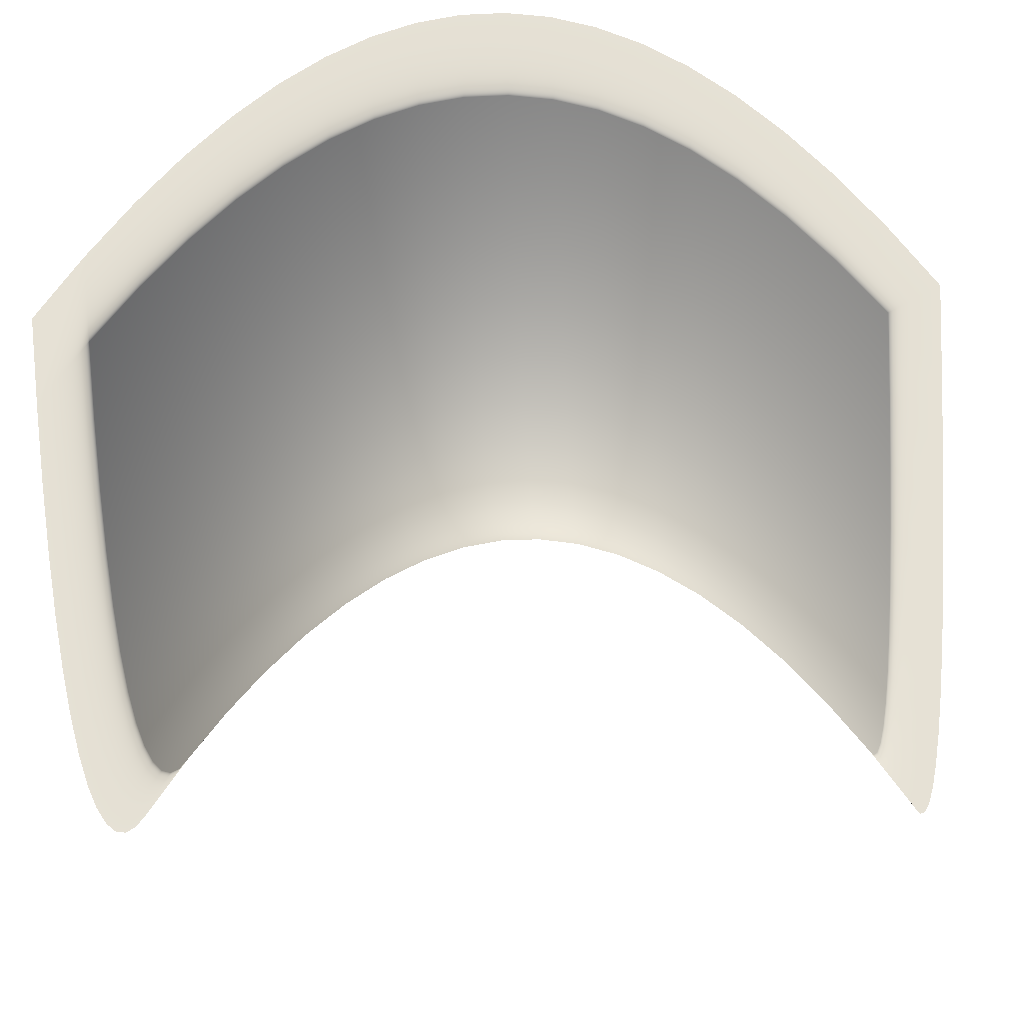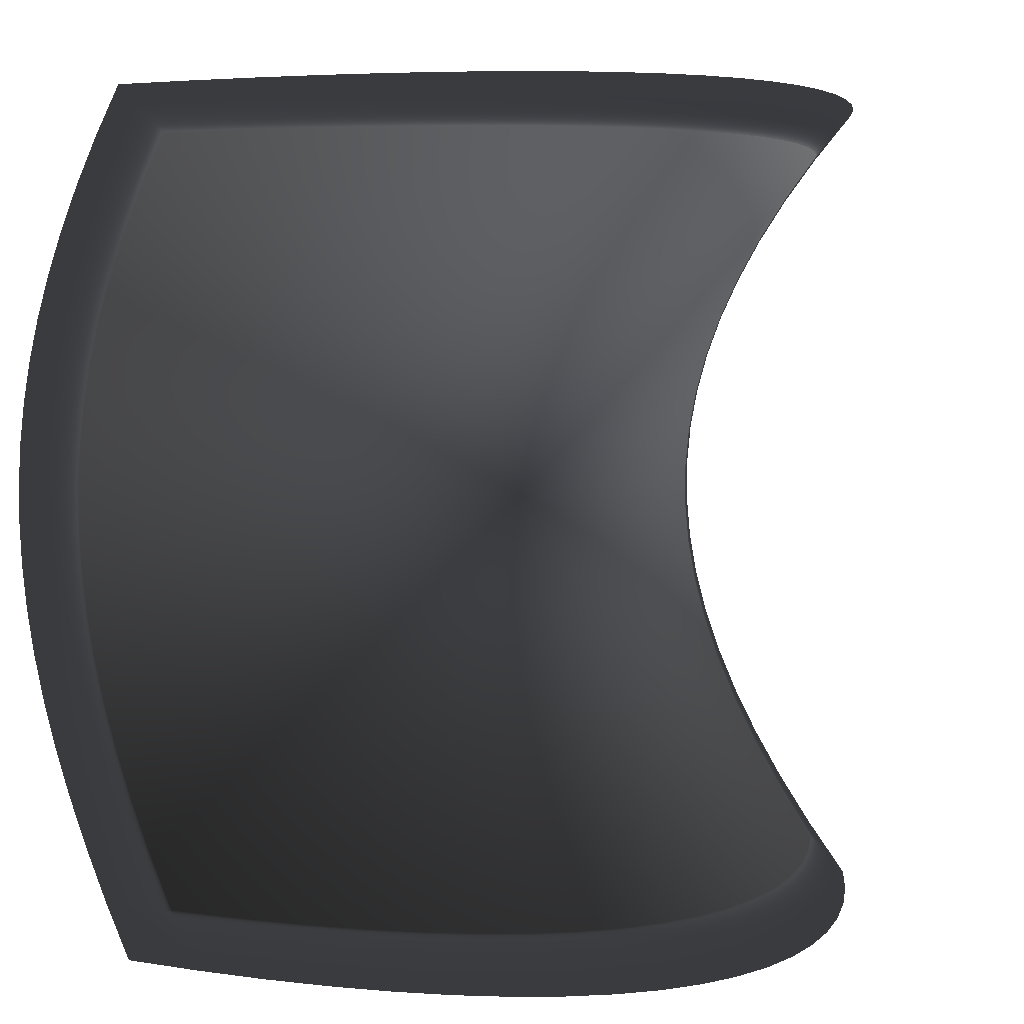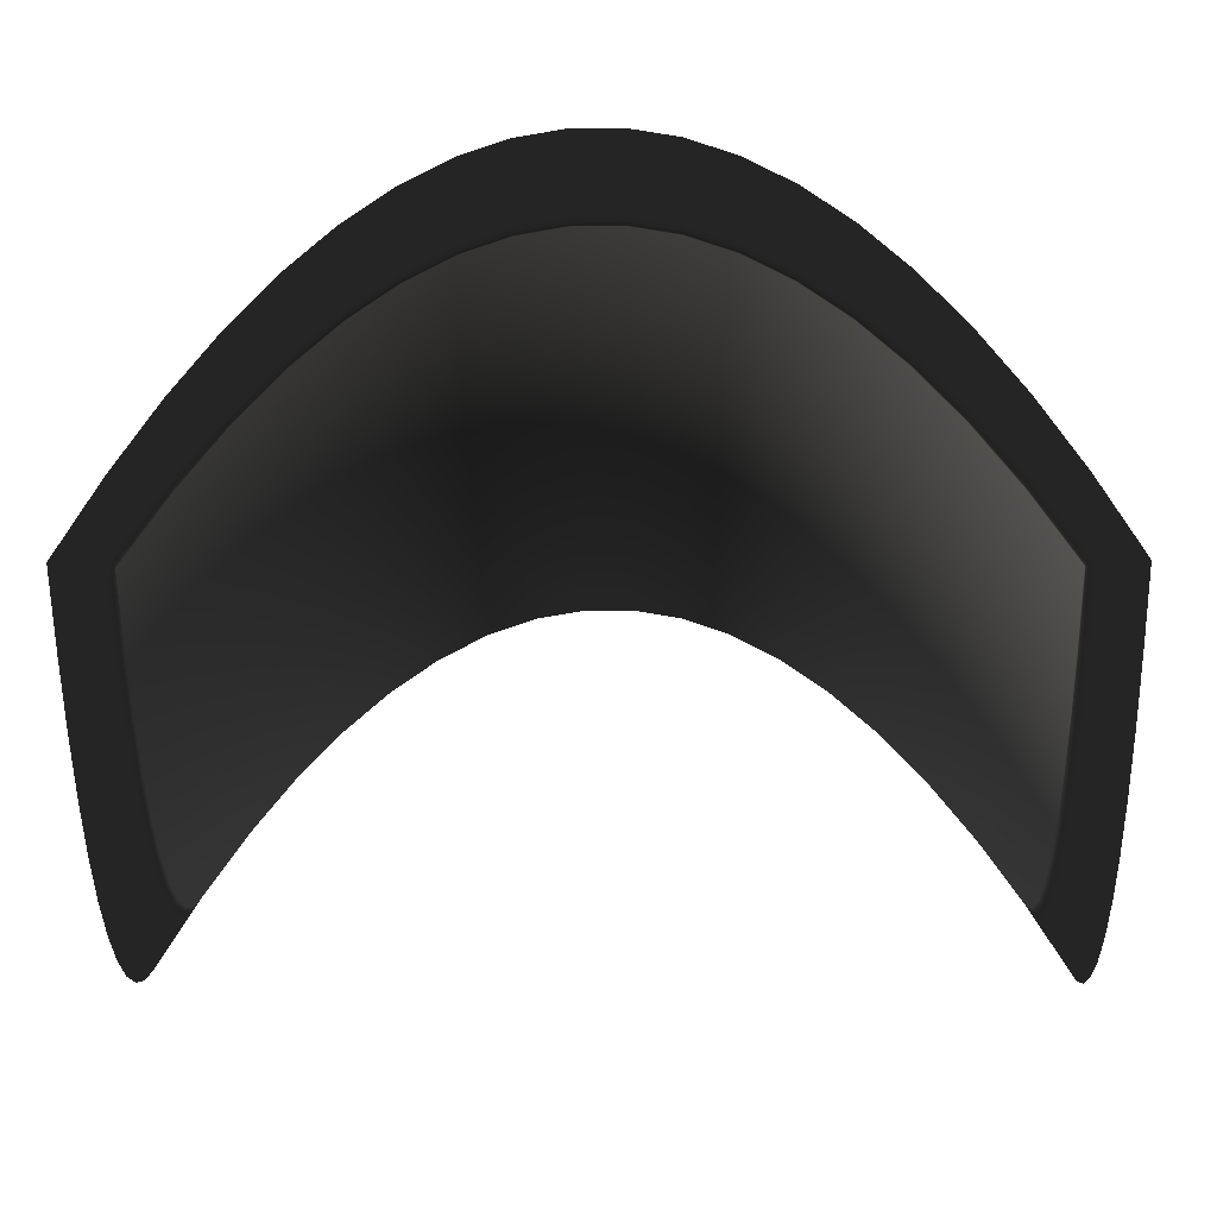
<metadata>
{"format":"obj","ext":"obj","renderer":"f3d","projection":"perspective","resolution":1024,"background":"white","views":[{"elev":-27.5,"azim":3.9,"up":"+Y"},{"elev":4.5,"azim":152.1,"up":"+Z"},{"elev":-4.9,"azim":-178.8,"up":"+Y"}]}
</metadata>
<code>
g default
v -0.8 0 -0.8
v -0.8 -0.1276 -0.7158
v -0.8 -0.2411 -0.6316
v -0.8 -0.3404 -0.5474
v -0.8 -0.4255 -0.4632
v -0.8 -0.4964 -0.3789
v -0.8 -0.5531 -0.2947
v -0.8 -0.5957 -0.2105
v -0.8 -0.624 -0.1263
v -0.8 -0.6382 -0.04211
v -0.8 -0.6382 0.04211
v -0.8 -0.624 0.1263
v -0.8 -0.5957 0.2105
v -0.8 -0.5531 0.2947
v -0.8 -0.4964 0.3789
v -0.8 -0.4255 0.4632
v -0.8 -0.3404 0.5474
v -0.8 -0.2411 0.6316
v -0.8 -0.1276 0.7158
v -0.8 0 0.8
v -0.7158 0.1276 -0.8
v -0.7158 0 -0.7158
v -0.7158 -0.1135 -0.6316
v -0.7158 -0.2127 -0.5474
v -0.7158 -0.2978 -0.4632
v -0.7158 -0.3688 -0.3789
v -0.7158 -0.4255 -0.2947
v -0.7158 -0.468 -0.2105
v -0.7158 -0.4964 -0.1263
v -0.7158 -0.5106 -0.04211
v -0.7158 -0.5106 0.04211
v -0.7158 -0.4964 0.1263
v -0.7158 -0.468 0.2105
v -0.7158 -0.4255 0.2947
v -0.7158 -0.3688 0.3789
v -0.7158 -0.2978 0.4632
v -0.7158 -0.2127 0.5474
v -0.7158 -0.1135 0.6316
v -0.7158 0 0.7158
v -0.7158 0.1276 0.8
v -0.6316 0.2411 -0.8
v -0.6316 0.1135 -0.7158
v -0.6316 0 -0.6316
v -0.6316 -0.09928 -0.5474
v -0.6316 -0.1844 -0.4632
v -0.6316 -0.2553 -0.3789
v -0.6316 -0.312 -0.2947
v -0.6316 -0.3546 -0.2105
v -0.6316 -0.3829 -0.1263
v -0.6316 -0.3971 -0.04211
v -0.6316 -0.3971 0.04211
v -0.6316 -0.3829 0.1263
v -0.6316 -0.3546 0.2105
v -0.6316 -0.312 0.2947
v -0.6316 -0.2553 0.3789
v -0.6316 -0.1844 0.4632
v -0.6316 -0.09928 0.5474
v -0.6316 -0 0.6316
v -0.6316 0.1135 0.7158
v -0.6316 0.2411 0.8
v -0.5474 0.3404 -0.8
v -0.5474 0.2127 -0.7158
v -0.5474 0.09928 -0.6316
v -0.5474 0 -0.5474
v -0.5474 -0.0851 -0.4632
v -0.5474 -0.156 -0.3789
v -0.5474 -0.2127 -0.2947
v -0.5474 -0.2553 -0.2105
v -0.5474 -0.2837 -0.1263
v -0.5474 -0.2978 -0.04211
v -0.5474 -0.2978 0.04211
v -0.5474 -0.2837 0.1263
v -0.5474 -0.2553 0.2105
v -0.5474 -0.2127 0.2947
v -0.5474 -0.156 0.3789
v -0.5474 -0.0851 0.4632
v -0.5474 -0 0.5474
v -0.5474 0.09928 0.6316
v -0.5474 0.2127 0.7158
v -0.5474 0.3404 0.8
v -0.4632 0.4255 -0.8
v -0.4632 0.2978 -0.7158
v -0.4632 0.1844 -0.6316
v -0.4632 0.0851 -0.5474
v -0.4632 0 -0.4632
v -0.4632 -0.07091 -0.3789
v -0.4632 -0.1276 -0.2947
v -0.4632 -0.1702 -0.2105
v -0.4632 -0.1986 -0.1263
v -0.4632 -0.2127 -0.04211
v -0.4632 -0.2127 0.04211
v -0.4632 -0.1986 0.1263
v -0.4632 -0.1702 0.2105
v -0.4632 -0.1276 0.2947
v -0.4632 -0.07091 0.3789
v -0.4632 -0 0.4632
v -0.4632 0.0851 0.5474
v -0.4632 0.1844 0.6316
v -0.4632 0.2978 0.7158
v -0.4632 0.4255 0.8
v -0.3789 0.4964 -0.8
v -0.3789 0.3688 -0.7158
v -0.3789 0.2553 -0.6316
v -0.3789 0.156 -0.5474
v -0.3789 0.07091 -0.4632
v -0.3789 0 -0.3789
v -0.3789 -0.05673 -0.2947
v -0.3789 -0.09928 -0.2105
v -0.3789 -0.1276 -0.1263
v -0.3789 -0.1418 -0.04211
v -0.3789 -0.1418 0.04211
v -0.3789 -0.1276 0.1263
v -0.3789 -0.09928 0.2105
v -0.3789 -0.05673 0.2947
v -0.3789 -0 0.3789
v -0.3789 0.07091 0.4632
v -0.3789 0.156 0.5474
v -0.3789 0.2553 0.6316
v -0.3789 0.3688 0.7158
v -0.3789 0.4964 0.8
v -0.2947 0.5531 -0.8
v -0.2947 0.4255 -0.7158
v -0.2947 0.312 -0.6316
v -0.2947 0.2127 -0.5474
v -0.2947 0.1276 -0.4632
v -0.2947 0.05673 -0.3789
v -0.2947 0 -0.2947
v -0.2947 -0.04255 -0.2105
v -0.2947 -0.07091 -0.1263
v -0.2947 -0.0851 -0.04211
v -0.2947 -0.0851 0.04211
v -0.2947 -0.07091 0.1263
v -0.2947 -0.04255 0.2105
v -0.2947 0 0.2947
v -0.2947 0.05673 0.3789
v -0.2947 0.1276 0.4632
v -0.2947 0.2127 0.5474
v -0.2947 0.312 0.6316
v -0.2947 0.4255 0.7158
v -0.2947 0.5531 0.8
v -0.2105 0.5957 -0.8
v -0.2105 0.468 -0.7158
v -0.2105 0.3546 -0.6316
v -0.2105 0.2553 -0.5474
v -0.2105 0.1702 -0.4632
v -0.2105 0.09928 -0.3789
v -0.2105 0.04255 -0.2947
v -0.2105 0 -0.2105
v -0.2105 -0.02837 -0.1263
v -0.2105 -0.04255 -0.04211
v -0.2105 -0.04255 0.04211
v -0.2105 -0.02837 0.1263
v -0.2105 -0 0.2105
v -0.2105 0.04255 0.2947
v -0.2105 0.09928 0.3789
v -0.2105 0.1702 0.4632
v -0.2105 0.2553 0.5474
v -0.2105 0.3546 0.6316
v -0.2105 0.468 0.7158
v -0.2105 0.5957 0.8
v -0.1263 0.624 -0.8
v -0.1263 0.4964 -0.7158
v -0.1263 0.3829 -0.6316
v -0.1263 0.2837 -0.5474
v -0.1263 0.1986 -0.4632
v -0.1263 0.1276 -0.3789
v -0.1263 0.07091 -0.2947
v -0.1263 0.02837 -0.2105
v -0.1263 0 -0.1263
v -0.1263 -0.01418 -0.04211
v -0.1263 -0.01418 0.04211
v -0.1263 -0 0.1263
v -0.1263 0.02837 0.2105
v -0.1263 0.07091 0.2947
v -0.1263 0.1276 0.3789
v -0.1263 0.1986 0.4632
v -0.1263 0.2837 0.5474
v -0.1263 0.3829 0.6316
v -0.1263 0.4964 0.7158
v -0.1263 0.624 0.8
v -0.04211 0.6382 -0.8
v -0.04211 0.5106 -0.7158
v -0.04211 0.3971 -0.6316
v -0.04211 0.2978 -0.5474
v -0.04211 0.2127 -0.4632
v -0.04211 0.1418 -0.3789
v -0.04211 0.0851 -0.2947
v -0.04211 0.04255 -0.2105
v -0.04211 0.01418 -0.1263
v -0.04211 0 -0.04211
v -0.04211 -0 0.04211
v -0.04211 0.01418 0.1263
v -0.04211 0.04255 0.2105
v -0.04211 0.0851 0.2947
v -0.04211 0.1418 0.3789
v -0.04211 0.2127 0.4632
v -0.04211 0.2978 0.5474
v -0.04211 0.3971 0.6316
v -0.04211 0.5106 0.7158
v -0.04211 0.6382 0.8
v 0.04211 0.6382 -0.8
v 0.04211 0.5106 -0.7158
v 0.04211 0.3971 -0.6316
v 0.04211 0.2978 -0.5474
v 0.04211 0.2127 -0.4632
v 0.04211 0.1418 -0.3789
v 0.04211 0.0851 -0.2947
v 0.04211 0.04255 -0.2105
v 0.04211 0.01418 -0.1263
v 0.04211 0 -0.04211
v 0.04211 0 0.04211
v 0.04211 0.01418 0.1263
v 0.04211 0.04255 0.2105
v 0.04211 0.0851 0.2947
v 0.04211 0.1418 0.3789
v 0.04211 0.2127 0.4632
v 0.04211 0.2978 0.5474
v 0.04211 0.3971 0.6316
v 0.04211 0.5106 0.7158
v 0.04211 0.6382 0.8
v 0.1263 0.624 -0.8
v 0.1263 0.4964 -0.7158
v 0.1263 0.3829 -0.6316
v 0.1263 0.2837 -0.5474
v 0.1263 0.1986 -0.4632
v 0.1263 0.1276 -0.3789
v 0.1263 0.07091 -0.2947
v 0.1263 0.02837 -0.2105
v 0.1263 0 -0.1263
v 0.1263 -0.01418 -0.04211
v 0.1263 -0.01418 0.04211
v 0.1263 0 0.1263
v 0.1263 0.02837 0.2105
v 0.1263 0.07091 0.2947
v 0.1263 0.1276 0.3789
v 0.1263 0.1986 0.4632
v 0.1263 0.2837 0.5474
v 0.1263 0.3829 0.6316
v 0.1263 0.4964 0.7158
v 0.1263 0.624 0.8
v 0.2105 0.5957 -0.8
v 0.2105 0.468 -0.7158
v 0.2105 0.3546 -0.6316
v 0.2105 0.2553 -0.5474
v 0.2105 0.1702 -0.4632
v 0.2105 0.09928 -0.3789
v 0.2105 0.04255 -0.2947
v 0.2105 0 -0.2105
v 0.2105 -0.02837 -0.1263
v 0.2105 -0.04255 -0.04211
v 0.2105 -0.04255 0.04211
v 0.2105 -0.02837 0.1263
v 0.2105 0 0.2105
v 0.2105 0.04255 0.2947
v 0.2105 0.09928 0.3789
v 0.2105 0.1702 0.4632
v 0.2105 0.2553 0.5474
v 0.2105 0.3546 0.6316
v 0.2105 0.468 0.7158
v 0.2105 0.5957 0.8
v 0.2947 0.5531 -0.8
v 0.2947 0.4255 -0.7158
v 0.2947 0.312 -0.6316
v 0.2947 0.2127 -0.5474
v 0.2947 0.1276 -0.4632
v 0.2947 0.05673 -0.3789
v 0.2947 0 -0.2947
v 0.2947 -0.04255 -0.2105
v 0.2947 -0.07091 -0.1263
v 0.2947 -0.0851 -0.04211
v 0.2947 -0.0851 0.04211
v 0.2947 -0.07091 0.1263
v 0.2947 -0.04255 0.2105
v 0.2947 0 0.2947
v 0.2947 0.05673 0.3789
v 0.2947 0.1276 0.4632
v 0.2947 0.2127 0.5474
v 0.2947 0.312 0.6316
v 0.2947 0.4255 0.7158
v 0.2947 0.5531 0.8
v 0.3789 0.4964 -0.8
v 0.3789 0.3688 -0.7158
v 0.3789 0.2553 -0.6316
v 0.3789 0.156 -0.5474
v 0.3789 0.07091 -0.4632
v 0.3789 0 -0.3789
v 0.3789 -0.05673 -0.2947
v 0.3789 -0.09928 -0.2105
v 0.3789 -0.1276 -0.1263
v 0.3789 -0.1418 -0.04211
v 0.3789 -0.1418 0.04211
v 0.3789 -0.1276 0.1263
v 0.3789 -0.09928 0.2105
v 0.3789 -0.05673 0.2947
v 0.3789 0 0.3789
v 0.3789 0.07091 0.4632
v 0.3789 0.156 0.5474
v 0.3789 0.2553 0.6316
v 0.3789 0.3688 0.7158
v 0.3789 0.4964 0.8
v 0.4632 0.4255 -0.8
v 0.4632 0.2978 -0.7158
v 0.4632 0.1844 -0.6316
v 0.4632 0.0851 -0.5474
v 0.4632 0 -0.4632
v 0.4632 -0.07091 -0.3789
v 0.4632 -0.1276 -0.2947
v 0.4632 -0.1702 -0.2105
v 0.4632 -0.1986 -0.1263
v 0.4632 -0.2127 -0.04211
v 0.4632 -0.2127 0.04211
v 0.4632 -0.1986 0.1263
v 0.4632 -0.1702 0.2105
v 0.4632 -0.1276 0.2947
v 0.4632 -0.07091 0.3789
v 0.4632 0 0.4632
v 0.4632 0.0851 0.5474
v 0.4632 0.1844 0.6316
v 0.4632 0.2978 0.7158
v 0.4632 0.4255 0.8
v 0.5474 0.3404 -0.8
v 0.5474 0.2127 -0.7158
v 0.5474 0.09928 -0.6316
v 0.5474 0 -0.5474
v 0.5474 -0.0851 -0.4632
v 0.5474 -0.156 -0.3789
v 0.5474 -0.2127 -0.2947
v 0.5474 -0.2553 -0.2105
v 0.5474 -0.2837 -0.1263
v 0.5474 -0.2978 -0.04211
v 0.5474 -0.2978 0.04211
v 0.5474 -0.2837 0.1263
v 0.5474 -0.2553 0.2105
v 0.5474 -0.2127 0.2947
v 0.5474 -0.156 0.3789
v 0.5474 -0.0851 0.4632
v 0.5474 0 0.5474
v 0.5474 0.09928 0.6316
v 0.5474 0.2127 0.7158
v 0.5474 0.3404 0.8
v 0.6316 0.2411 -0.8
v 0.6316 0.1135 -0.7158
v 0.6316 0 -0.6316
v 0.6316 -0.09928 -0.5474
v 0.6316 -0.1844 -0.4632
v 0.6316 -0.2553 -0.3789
v 0.6316 -0.312 -0.2947
v 0.6316 -0.3546 -0.2105
v 0.6316 -0.3829 -0.1263
v 0.6316 -0.3971 -0.04211
v 0.6316 -0.3971 0.04211
v 0.6316 -0.3829 0.1263
v 0.6316 -0.3546 0.2105
v 0.6316 -0.312 0.2947
v 0.6316 -0.2553 0.3789
v 0.6316 -0.1844 0.4632
v 0.6316 -0.09928 0.5474
v 0.6316 0 0.6316
v 0.6316 0.1135 0.7158
v 0.6316 0.2411 0.8
v 0.7158 0.1276 -0.8
v 0.7158 0 -0.7158
v 0.7158 -0.1135 -0.6316
v 0.7158 -0.2127 -0.5474
v 0.7158 -0.2978 -0.4632
v 0.7158 -0.3688 -0.3789
v 0.7158 -0.4255 -0.2947
v 0.7158 -0.468 -0.2105
v 0.7158 -0.4964 -0.1263
v 0.7158 -0.5106 -0.04211
v 0.7158 -0.5106 0.04211
v 0.7158 -0.4964 0.1263
v 0.7158 -0.468 0.2105
v 0.7158 -0.4255 0.2947
v 0.7158 -0.3688 0.3789
v 0.7158 -0.2978 0.4632
v 0.7158 -0.2127 0.5474
v 0.7158 -0.1135 0.6316
v 0.7158 0 0.7158
v 0.7158 0.1276 0.8
v 0.8 0 -0.8
v 0.8 -0.1276 -0.7158
v 0.8 -0.2411 -0.6316
v 0.8 -0.3404 -0.5474
v 0.8 -0.4255 -0.4632
v 0.8 -0.4964 -0.3789
v 0.8 -0.5531 -0.2947
v 0.8 -0.5957 -0.2105
v 0.8 -0.624 -0.1263
v 0.8 -0.6382 -0.04211
v 0.8 -0.6382 0.04211
v 0.8 -0.624 0.1263
v 0.8 -0.5957 0.2105
v 0.8 -0.5531 0.2947
v 0.8 -0.4964 0.3789
v 0.8 -0.4255 0.4632
v 0.8 -0.3404 0.5474
v 0.8 -0.2411 0.6316
v 0.8 -0.1276 0.7158
v 0.8 0 0.8
f 1 21 22 2
f 2 22 23 3
f 3 23 24 4
f 4 24 25 5
f 5 25 26 6
f 6 26 27 7
f 7 27 28 8
f 8 28 29 9
f 9 29 30 10
f 10 30 31 11
f 11 31 32 12
f 12 32 33 13
f 13 33 34 14
f 14 34 35 15
f 15 35 36 16
f 16 36 37 17
f 17 37 38 18
f 18 38 39 19
f 19 39 40 20
f 21 41 42 22
f 22 42 43 23
f 23 43 44 24
f 24 44 45 25
f 25 45 46 26
f 26 46 47 27
f 27 47 48 28
f 28 48 49 29
f 29 49 50 30
f 30 50 51 31
f 31 51 52 32
f 32 52 53 33
f 33 53 54 34
f 34 54 55 35
f 35 55 56 36
f 36 56 57 37
f 37 57 58 38
f 38 58 59 39
f 39 59 60 40
f 41 61 62 42
f 42 62 63 43
f 43 63 64 44
f 44 64 65 45
f 45 65 66 46
f 46 66 67 47
f 47 67 68 48
f 48 68 69 49
f 49 69 70 50
f 50 70 71 51
f 51 71 72 52
f 52 72 73 53
f 53 73 74 54
f 54 74 75 55
f 55 75 76 56
f 56 76 77 57
f 57 77 78 58
f 58 78 79 59
f 59 79 80 60
f 61 81 82 62
f 62 82 83 63
f 63 83 84 64
f 64 84 85 65
f 65 85 86 66
f 66 86 87 67
f 67 87 88 68
f 68 88 89 69
f 69 89 90 70
f 70 90 91 71
f 71 91 92 72
f 72 92 93 73
f 73 93 94 74
f 74 94 95 75
f 75 95 96 76
f 76 96 97 77
f 77 97 98 78
f 78 98 99 79
f 79 99 100 80
f 81 101 102 82
f 82 102 103 83
f 83 103 104 84
f 84 104 105 85
f 85 105 106 86
f 86 106 107 87
f 87 107 108 88
f 88 108 109 89
f 89 109 110 90
f 90 110 111 91
f 91 111 112 92
f 92 112 113 93
f 93 113 114 94
f 94 114 115 95
f 95 115 116 96
f 96 116 117 97
f 97 117 118 98
f 98 118 119 99
f 99 119 120 100
f 101 121 122 102
f 102 122 123 103
f 103 123 124 104
f 104 124 125 105
f 105 125 126 106
f 106 126 127 107
f 107 127 128 108
f 108 128 129 109
f 109 129 130 110
f 110 130 131 111
f 111 131 132 112
f 112 132 133 113
f 113 133 134 114
f 114 134 135 115
f 115 135 136 116
f 116 136 137 117
f 117 137 138 118
f 118 138 139 119
f 119 139 140 120
f 121 141 142 122
f 122 142 143 123
f 123 143 144 124
f 124 144 145 125
f 125 145 146 126
f 126 146 147 127
f 127 147 148 128
f 128 148 149 129
f 129 149 150 130
f 130 150 151 131
f 131 151 152 132
f 132 152 153 133
f 133 153 154 134
f 134 154 155 135
f 135 155 156 136
f 136 156 157 137
f 137 157 158 138
f 138 158 159 139
f 139 159 160 140
f 141 161 162 142
f 142 162 163 143
f 143 163 164 144
f 144 164 165 145
f 145 165 166 146
f 146 166 167 147
f 147 167 168 148
f 148 168 169 149
f 149 169 170 150
f 150 170 171 151
f 151 171 172 152
f 152 172 173 153
f 153 173 174 154
f 154 174 175 155
f 155 175 176 156
f 156 176 177 157
f 157 177 178 158
f 158 178 179 159
f 159 179 180 160
f 161 181 182 162
f 162 182 183 163
f 163 183 184 164
f 164 184 185 165
f 165 185 186 166
f 166 186 187 167
f 167 187 188 168
f 168 188 189 169
f 169 189 190 170
f 170 190 191 171
f 171 191 192 172
f 172 192 193 173
f 173 193 194 174
f 174 194 195 175
f 175 195 196 176
f 176 196 197 177
f 177 197 198 178
f 178 198 199 179
f 179 199 200 180
f 181 201 202 182
f 182 202 203 183
f 183 203 204 184
f 184 204 205 185
f 185 205 206 186
f 186 206 207 187
f 187 207 208 188
f 188 208 209 189
f 189 209 210 190
f 190 210 211 191
f 191 211 212 192
f 192 212 213 193
f 193 213 214 194
f 194 214 215 195
f 195 215 216 196
f 196 216 217 197
f 197 217 218 198
f 198 218 219 199
f 199 219 220 200
f 201 221 222 202
f 202 222 223 203
f 203 223 224 204
f 204 224 225 205
f 205 225 226 206
f 206 226 227 207
f 207 227 228 208
f 208 228 229 209
f 209 229 230 210
f 210 230 231 211
f 211 231 232 212
f 212 232 233 213
f 213 233 234 214
f 214 234 235 215
f 215 235 236 216
f 216 236 237 217
f 217 237 238 218
f 218 238 239 219
f 219 239 240 220
f 221 241 242 222
f 222 242 243 223
f 223 243 244 224
f 224 244 245 225
f 225 245 246 226
f 226 246 247 227
f 227 247 248 228
f 228 248 249 229
f 229 249 250 230
f 230 250 251 231
f 231 251 252 232
f 232 252 253 233
f 233 253 254 234
f 234 254 255 235
f 235 255 256 236
f 236 256 257 237
f 237 257 258 238
f 238 258 259 239
f 239 259 260 240
f 241 261 262 242
f 242 262 263 243
f 243 263 264 244
f 244 264 265 245
f 245 265 266 246
f 246 266 267 247
f 247 267 268 248
f 248 268 269 249
f 249 269 270 250
f 250 270 271 251
f 251 271 272 252
f 252 272 273 253
f 253 273 274 254
f 254 274 275 255
f 255 275 276 256
f 256 276 277 257
f 257 277 278 258
f 258 278 279 259
f 259 279 280 260
f 261 281 282 262
f 262 282 283 263
f 263 283 284 264
f 264 284 285 265
f 265 285 286 266
f 266 286 287 267
f 267 287 288 268
f 268 288 289 269
f 269 289 290 270
f 270 290 291 271
f 271 291 292 272
f 272 292 293 273
f 273 293 294 274
f 274 294 295 275
f 275 295 296 276
f 276 296 297 277
f 277 297 298 278
f 278 298 299 279
f 279 299 300 280
f 281 301 302 282
f 282 302 303 283
f 283 303 304 284
f 284 304 305 285
f 285 305 306 286
f 286 306 307 287
f 287 307 308 288
f 288 308 309 289
f 289 309 310 290
f 290 310 311 291
f 291 311 312 292
f 292 312 313 293
f 293 313 314 294
f 294 314 315 295
f 295 315 316 296
f 296 316 317 297
f 297 317 318 298
f 298 318 319 299
f 299 319 320 300
f 301 321 322 302
f 302 322 323 303
f 303 323 324 304
f 304 324 325 305
f 305 325 326 306
f 306 326 327 307
f 307 327 328 308
f 308 328 329 309
f 309 329 330 310
f 310 330 331 311
f 311 331 332 312
f 312 332 333 313
f 313 333 334 314
f 314 334 335 315
f 315 335 336 316
f 316 336 337 317
f 317 337 338 318
f 318 338 339 319
f 319 339 340 320
f 321 341 342 322
f 322 342 343 323
f 323 343 344 324
f 324 344 345 325
f 325 345 346 326
f 326 346 347 327
f 327 347 348 328
f 328 348 349 329
f 329 349 350 330
f 330 350 351 331
f 331 351 352 332
f 332 352 353 333
f 333 353 354 334
f 334 354 355 335
f 335 355 356 336
f 336 356 357 337
f 337 357 358 338
f 338 358 359 339
f 339 359 360 340
f 341 361 362 342
f 342 362 363 343
f 343 363 364 344
f 344 364 365 345
f 345 365 366 346
f 346 366 367 347
f 347 367 368 348
f 348 368 369 349
f 349 369 370 350
f 350 370 371 351
f 351 371 372 352
f 352 372 373 353
f 353 373 374 354
f 354 374 375 355
f 355 375 376 356
f 356 376 377 357
f 357 377 378 358
f 358 378 379 359
f 359 379 380 360
f 361 381 382 362
f 362 382 383 363
f 363 383 384 364
f 364 384 385 365
f 365 385 386 366
f 366 386 387 367
f 367 387 388 368
f 368 388 389 369
f 369 389 390 370
f 370 390 391 371
f 371 391 392 372
f 372 392 393 373
f 373 393 394 374
f 374 394 395 375
f 375 395 396 376
f 376 396 397 377
f 377 397 398 378
f 378 398 399 379
f 379 399 400 380

</code>
